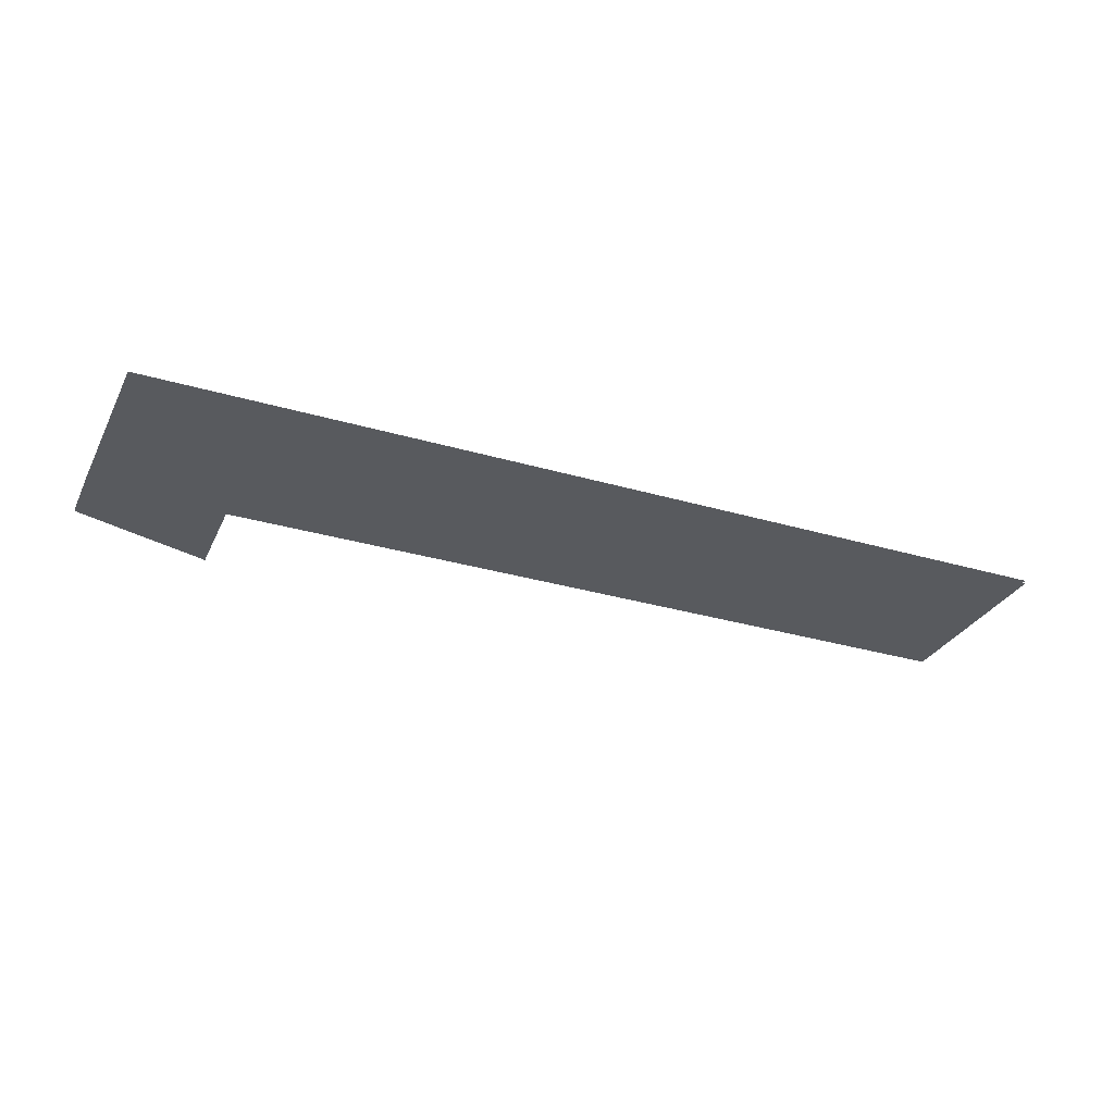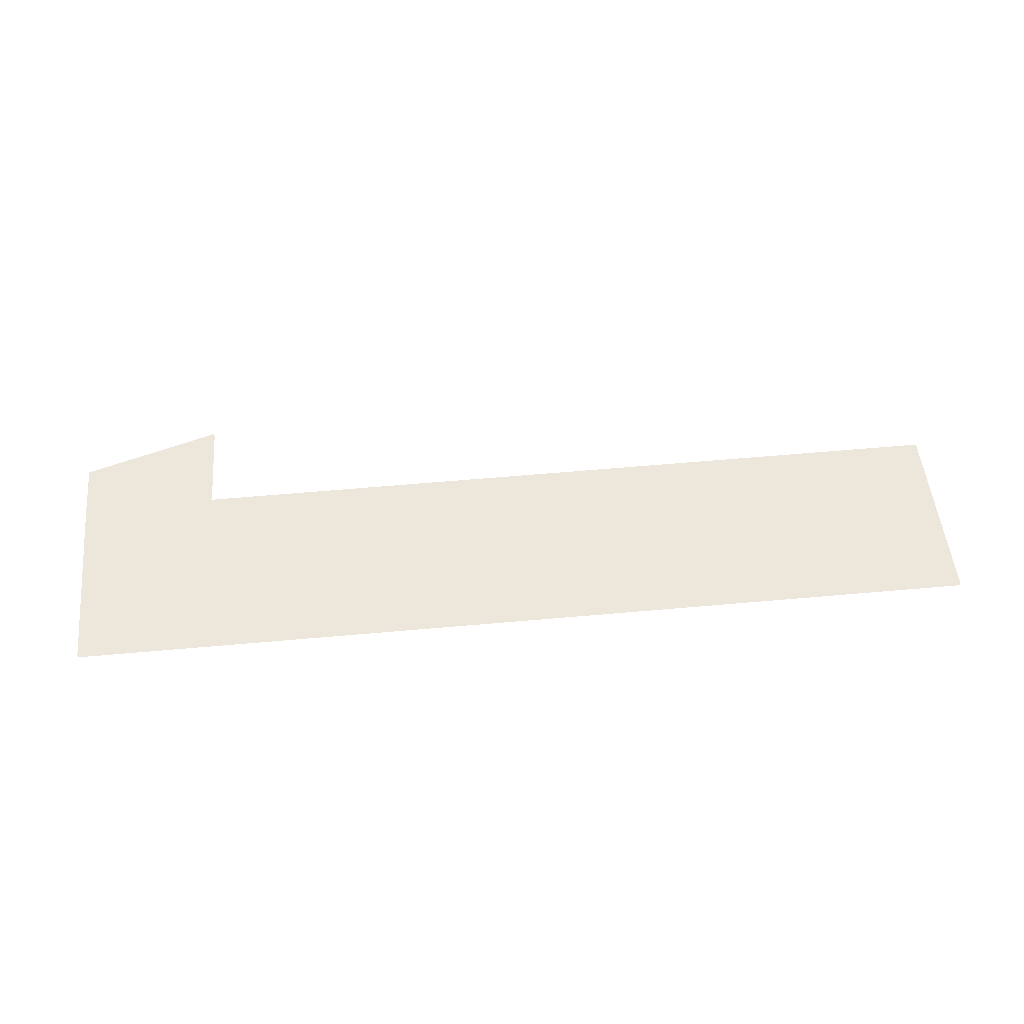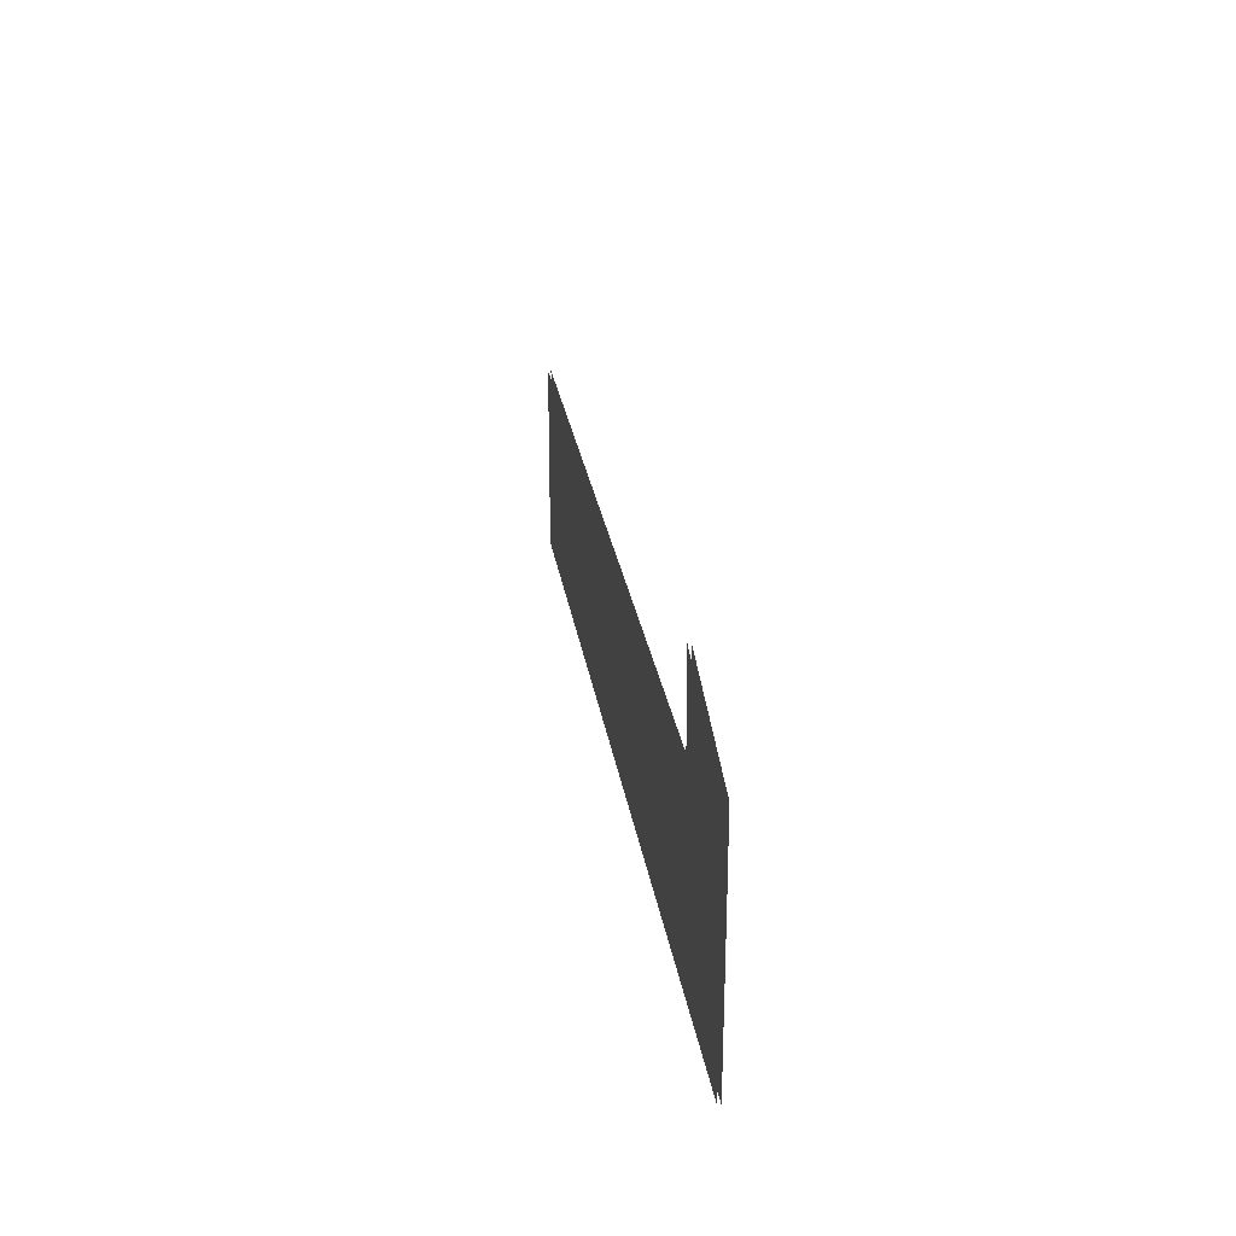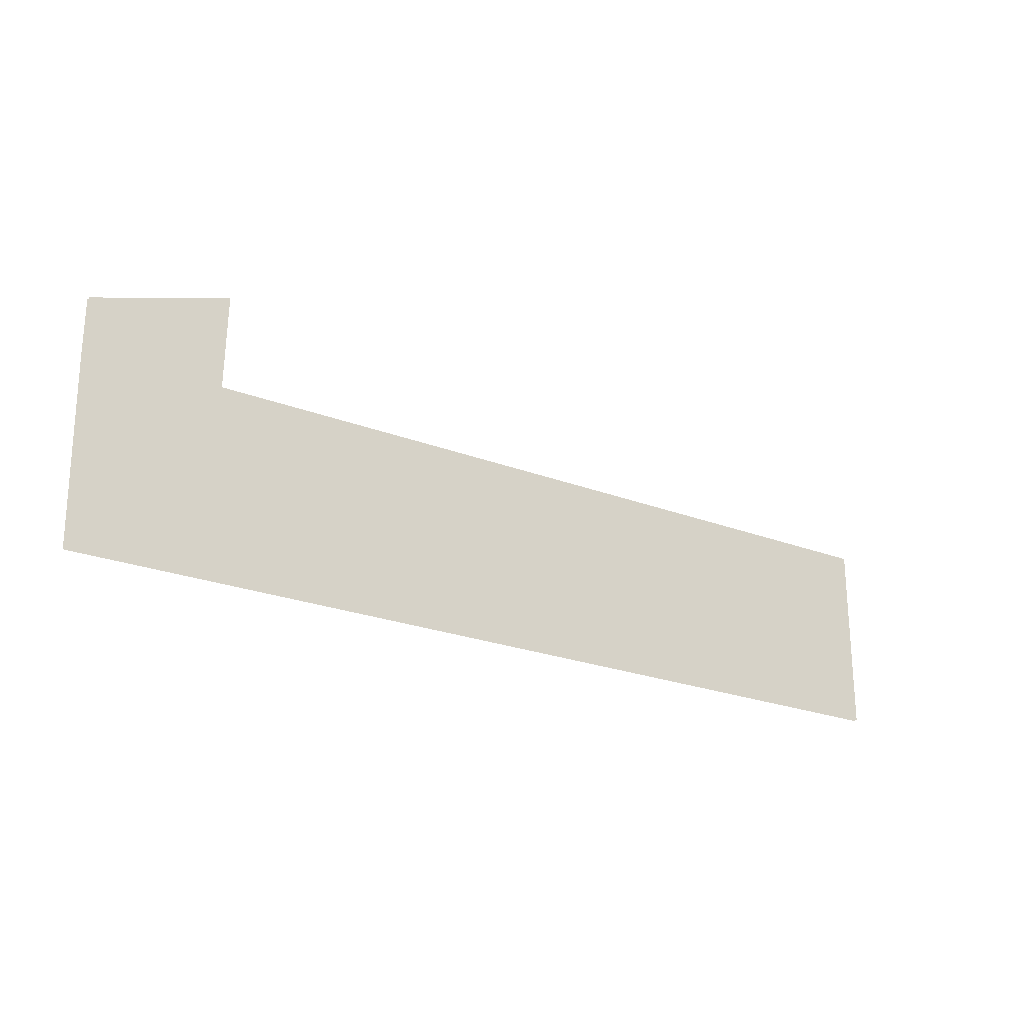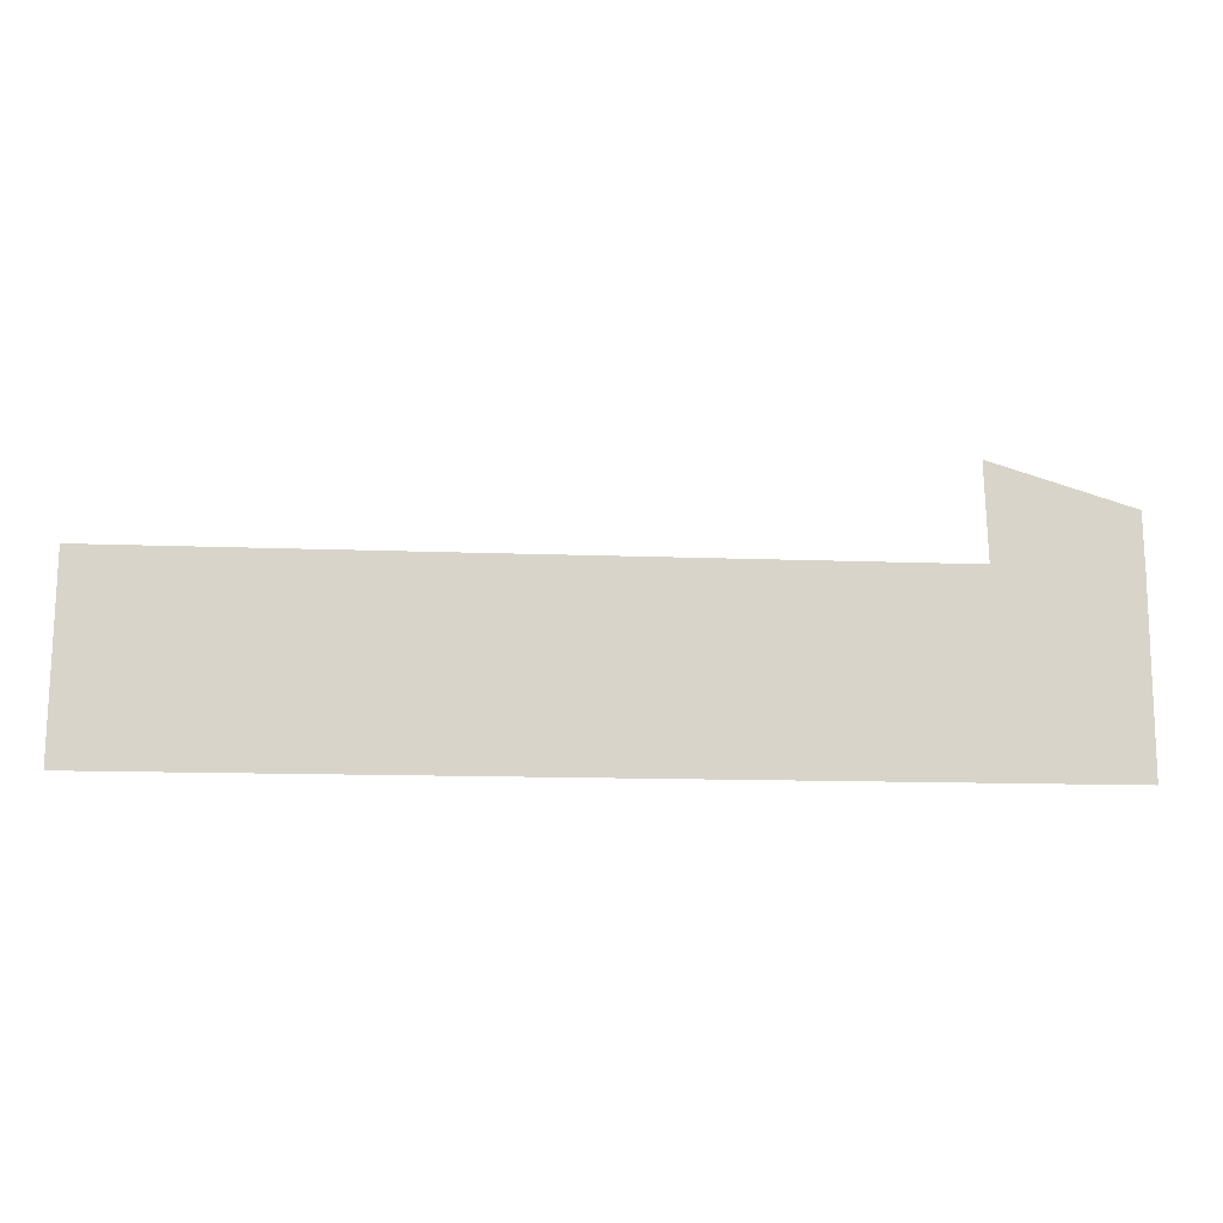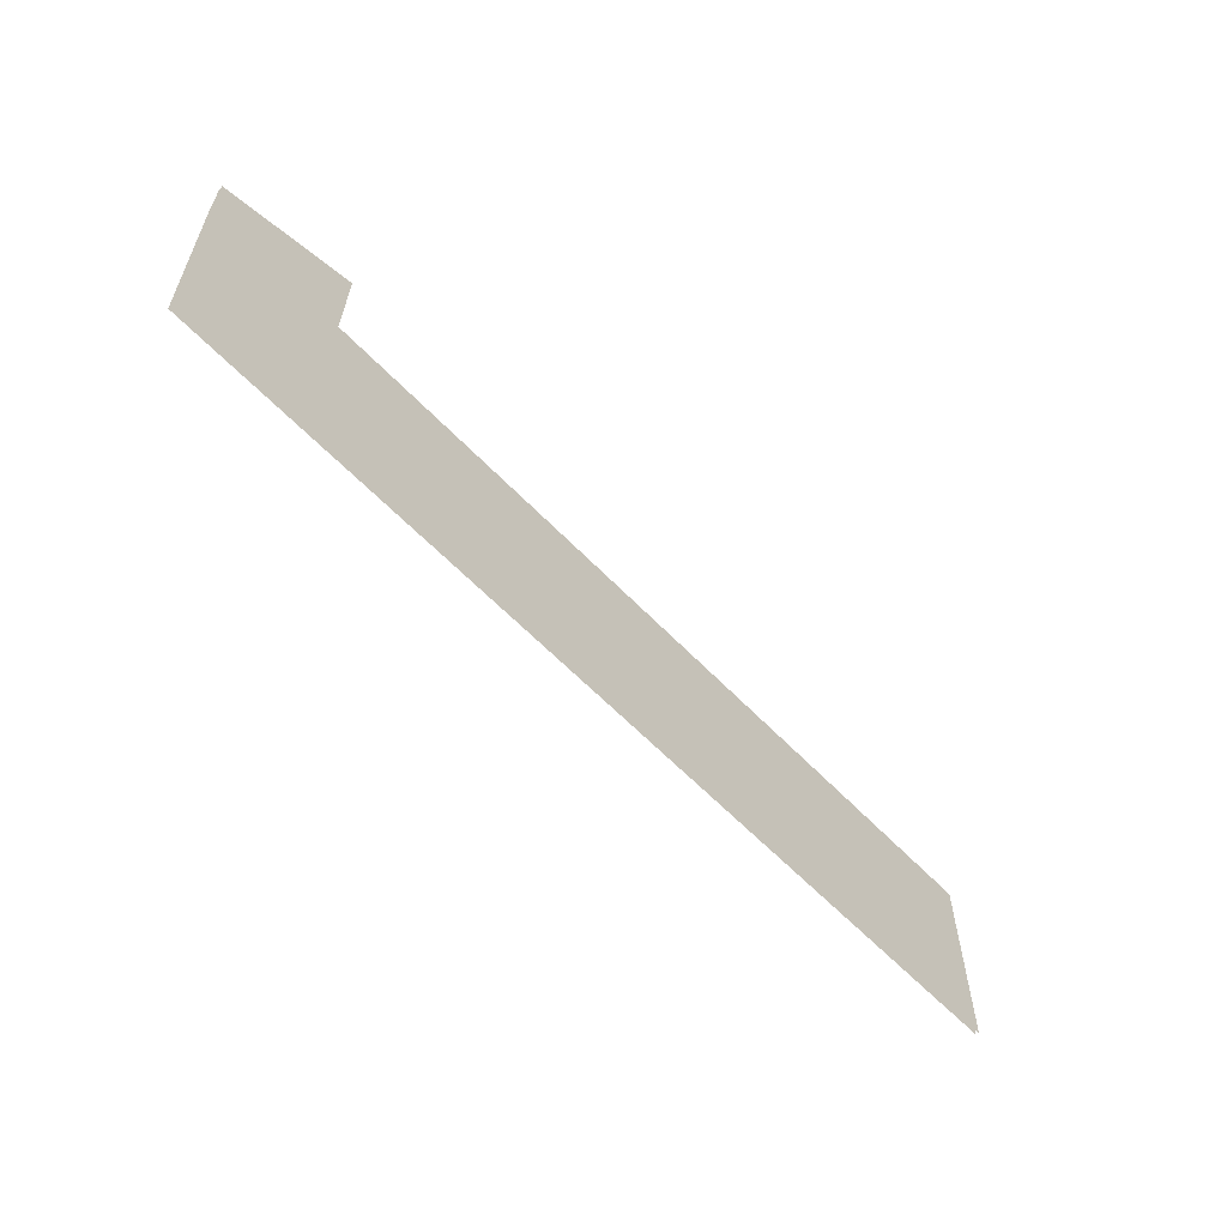
<metadata>
{"format":"obj","ext":"obj","renderer":"f3d","projection":"perspective","resolution":1024,"background":"white","views":[{"elev":-30.5,"azim":-23.1,"up":"+Z"},{"elev":52.7,"azim":-5.6,"up":"+Z"},{"elev":26.7,"azim":-98.6,"up":"+Y"},{"elev":-22.5,"azim":-34.5,"up":"+Y"},{"elev":-14.4,"azim":175.7,"up":"+Y"},{"elev":-59.0,"azim":-47.1,"up":"+Y"}]}
</metadata>
<code>
o floor_4
v 2.202 -34.4 0
v 2.202 -34.4 -0.1
v 2.229 -40.57 0
v 2.229 -40.57 -0.1
v 33.03 -40.57 0
v 33.03 -40.57 -0.1
v 32.99 -34.19 0
v 32.99 -34.19 -0.1
v 6.733 -34.24 0
v 6.733 -34.24 -0.1
v 6.816 -31.1 0
v 6.816 -31.1 -0.1
v 2.223 -32.52 0
v 2.223 -32.52 -0.1
f 13 1 9
f 10 2 14
f 13 9 11
f 12 10 14
f 7 9 5
f 6 10 8
f 5 9 3
f 4 10 6
f 3 9 1
f 2 10 4

</code>
